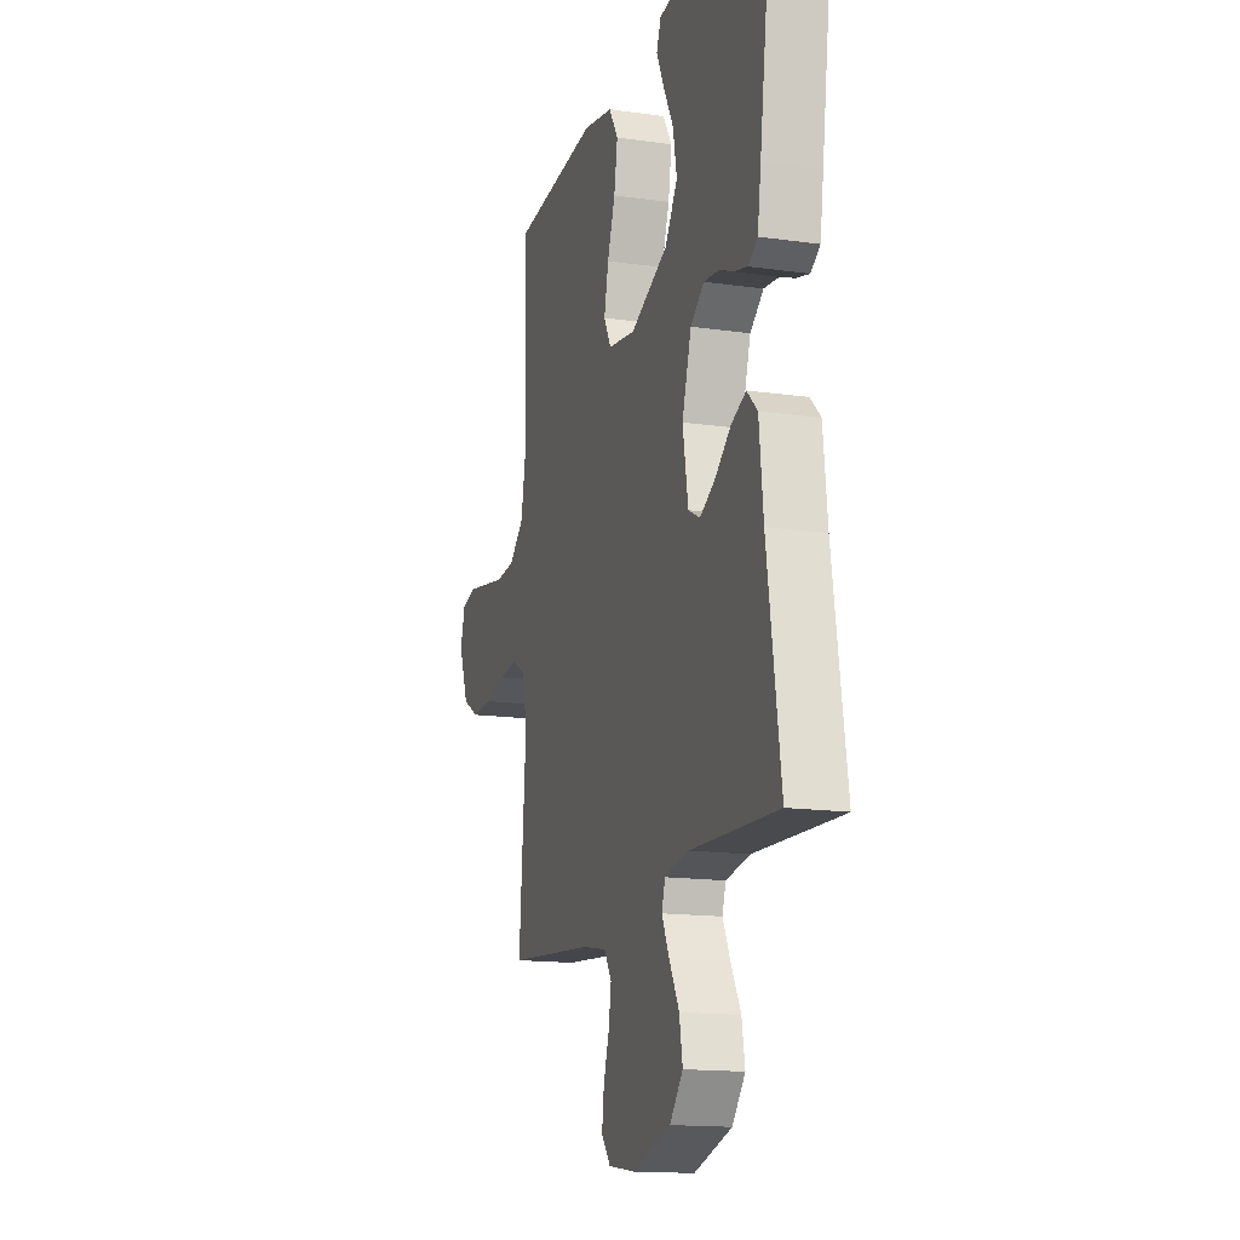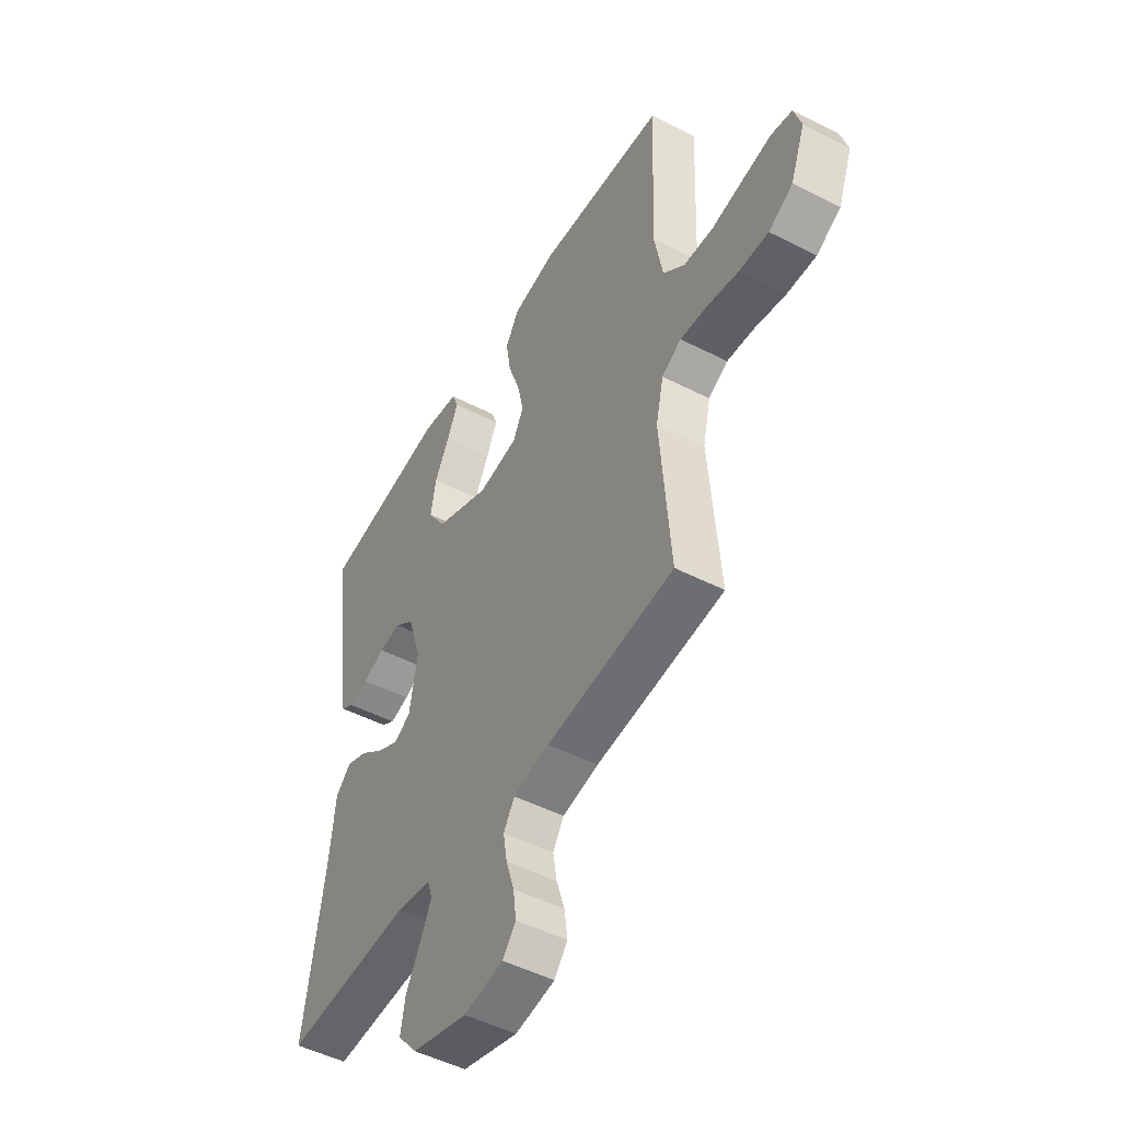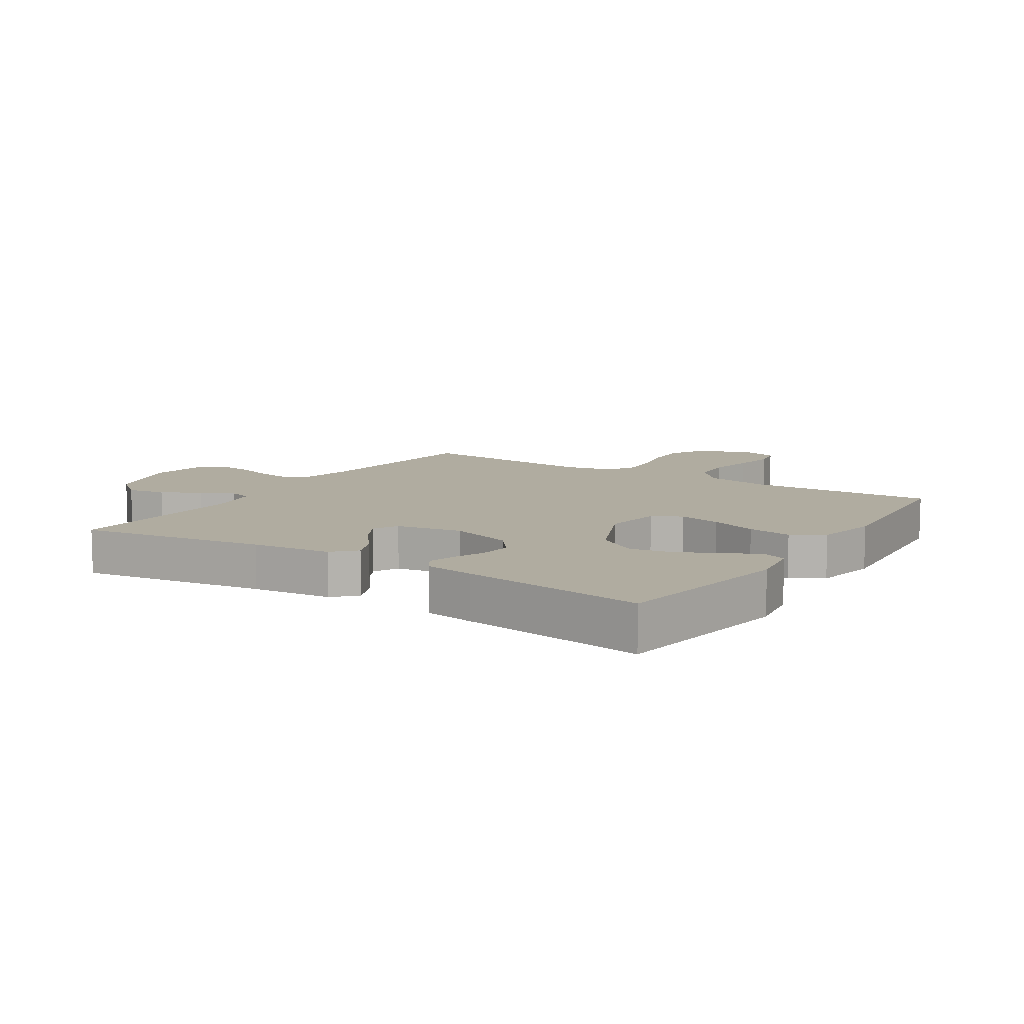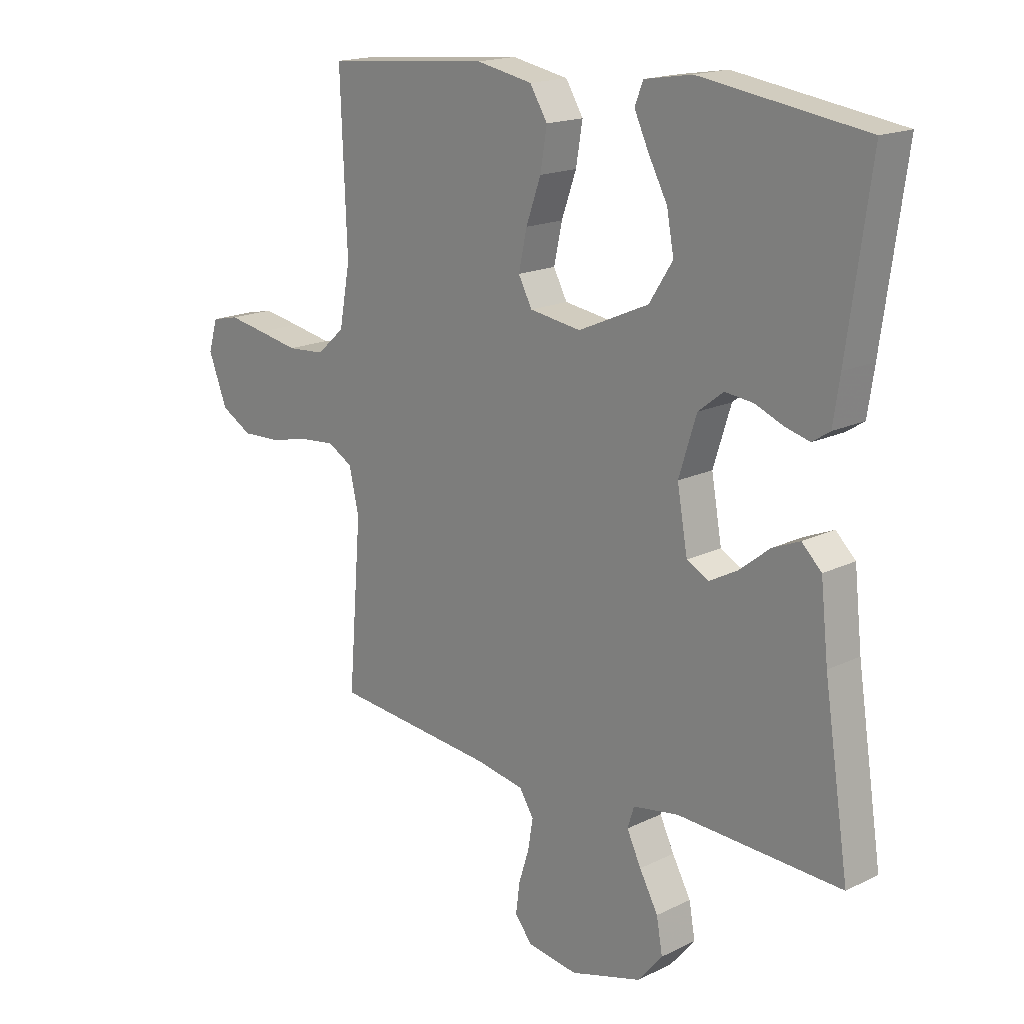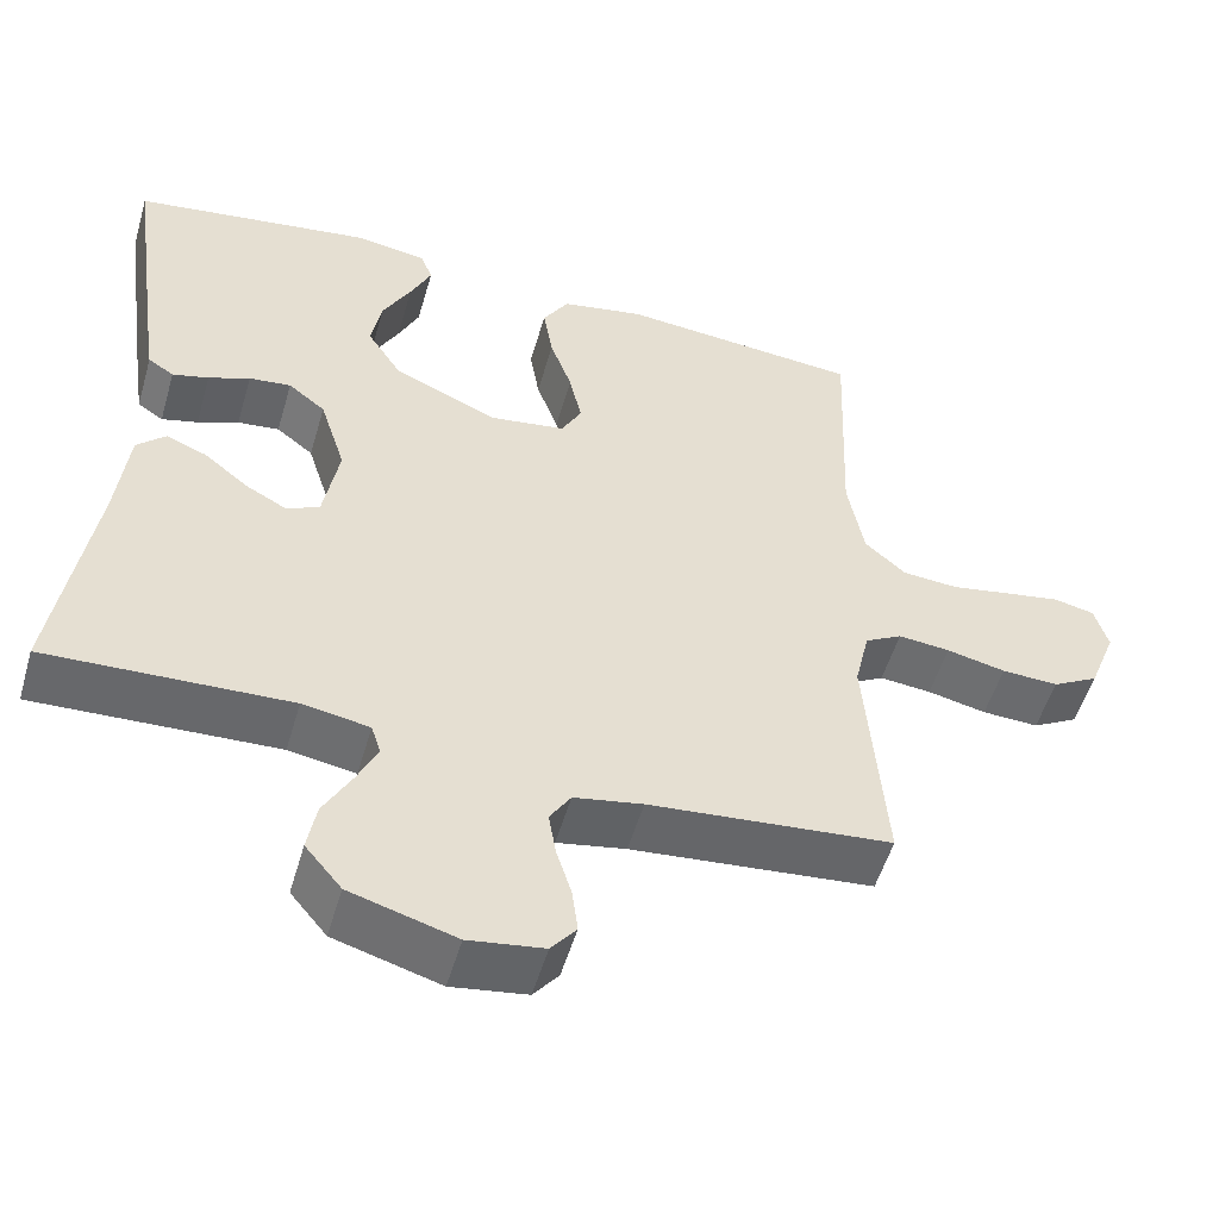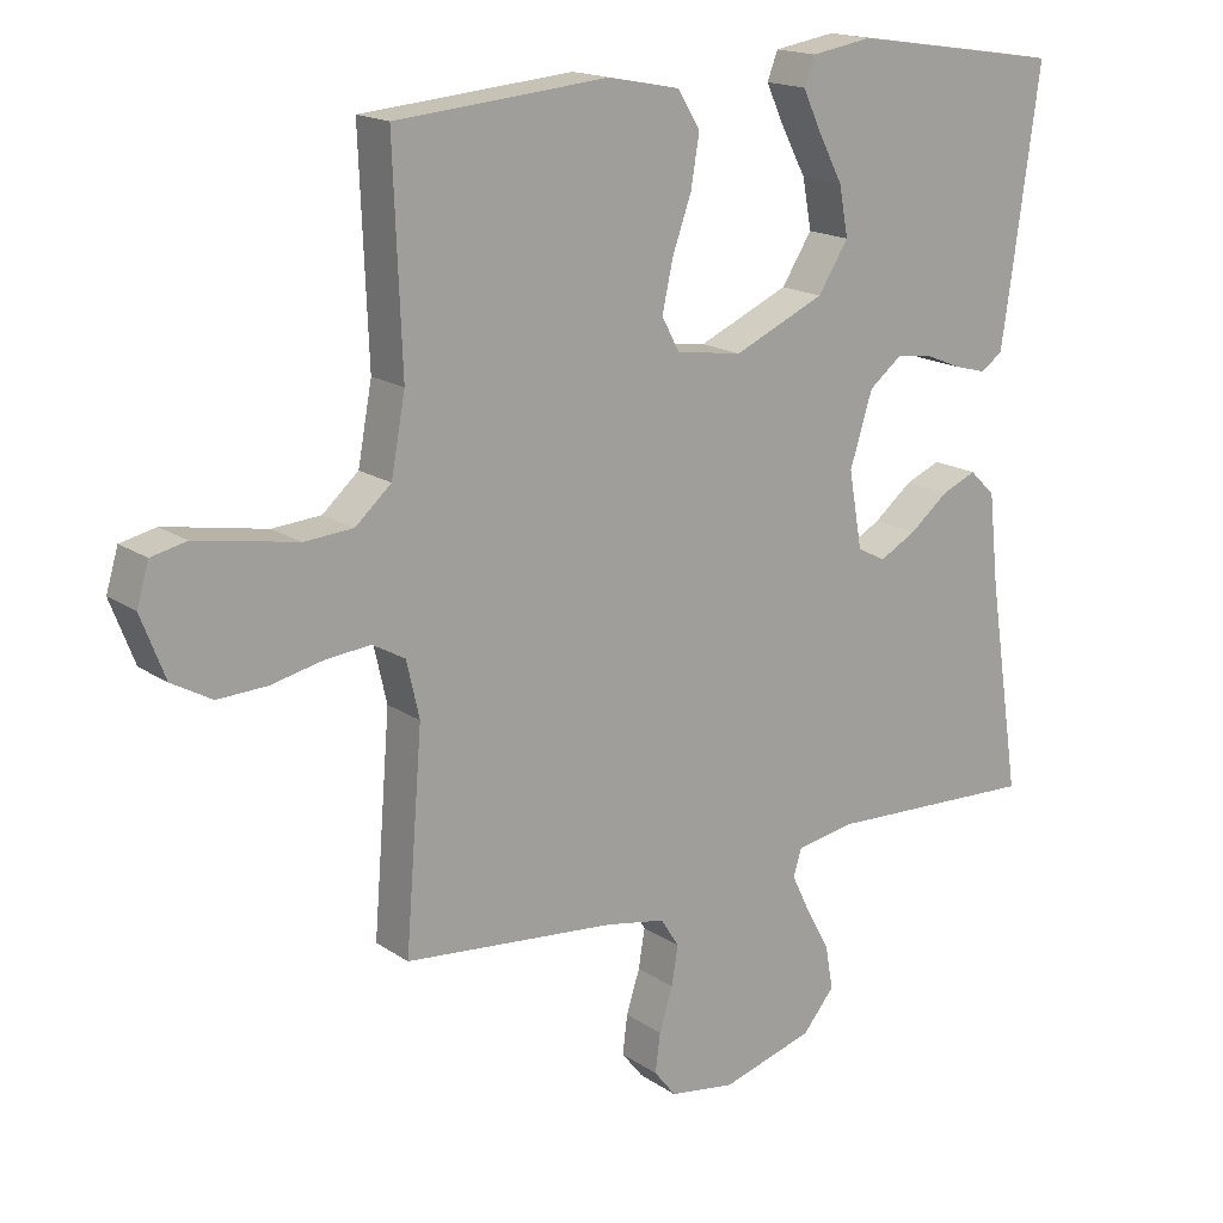
<metadata>
{"format":"obj","ext":"obj","renderer":"f3d","projection":"perspective","resolution":1024,"background":"white","views":[{"elev":-15.3,"azim":-106.8,"up":"+Z"},{"elev":-49.3,"azim":60.4,"up":"+Z"},{"elev":10.0,"azim":-57.2,"up":"+Y"},{"elev":17.3,"azim":-134.2,"up":"+Z"},{"elev":-53.0,"azim":-16.2,"up":"+Z"},{"elev":17.0,"azim":143.0,"up":"+Z"}]}
</metadata>
<code>
v 0.5 0.07 -0.5
v 0.2 0.07 -0.529
v 0.115 0.07 -0.545
v 0.089 0.07 -0.586
v 0.098 0.07 -0.641
v 0.117 0.07 -0.701
v 0.124 0.07 -0.756
v 0.093 0.07 -0.795
v 0 0.07 -0.809
v -0.131 0.07 -0.771
v -0.176 0.07 -0.717
v -0.165 0.07 -0.655
v -0.131 0.07 -0.593
v -0.105 0.07 -0.539
v -0.117 0.07 -0.501
v -0.2 0.07 -0.487
v -0.5 0.07 -0.5
v -0.454 0.07 -0.2
v -0.44 0.07 -0.071
v -0.404 0.07 -0.036
v -0.354 0.07 -0.057
v -0.299 0.07 -0.101
v -0.247 0.07 -0.129
v -0.207 0.07 -0.108
v -0.188 0.07 0
v -0.22 0.07 0.102
v -0.266 0.07 0.138
v -0.318 0.07 0.132
v -0.369 0.07 0.111
v -0.414 0.07 0.099
v -0.446 0.07 0.12
v -0.458 0.07 0.2
v -0.5 0.07 0.5
v -0.2 0.07 0.545
v -0.113 0.07 0.531
v -0.098 0.07 0.492
v -0.124 0.07 0.436
v -0.159 0.07 0.37
v -0.172 0.07 0.3
v -0.129 0.07 0.233
v 0 0.07 0.176
v 0.094 0.07 0.19
v 0.119 0.07 0.237
v 0.104 0.07 0.306
v 0.077 0.07 0.382
v 0.065 0.07 0.454
v 0.097 0.07 0.506
v 0.2 0.07 0.526
v 0.5 0.07 0.5
v 0.488 0.07 0.2
v 0.508 0.07 0.092
v 0.559 0.07 0.047
v 0.628 0.07 0.042
v 0.703 0.07 0.056
v 0.771 0.07 0.068
v 0.821 0.07 0.057
v 0.838 0.07 0
v 0.804 0.07 -0.088
v 0.747 0.07 -0.12
v 0.677 0.07 -0.117
v 0.604 0.07 -0.101
v 0.54 0.07 -0.095
v 0.494 0.07 -0.121
v 0.476 0.07 -0.2
v 0.5 0 -0.5
v 0.2 0 -0.529
v 0.115 0 -0.545
v 0.089 0 -0.586
v 0.098 0 -0.641
v 0.117 0 -0.701
v 0.124 0 -0.756
v 0.093 0 -0.795
v 0 0 -0.809
v -0.131 0 -0.771
v -0.176 0 -0.717
v -0.165 0 -0.655
v -0.131 0 -0.593
v -0.105 0 -0.539
v -0.117 0 -0.501
v -0.2 0 -0.487
v -0.5 0 -0.5
v -0.454 0 -0.2
v -0.44 0 -0.071
v -0.404 0 -0.036
v -0.354 0 -0.057
v -0.299 0 -0.101
v -0.247 0 -0.129
v -0.207 0 -0.108
v -0.188 0 0
v -0.22 0 0.102
v -0.266 0 0.138
v -0.318 0 0.132
v -0.369 0 0.111
v -0.414 0 0.099
v -0.446 0 0.12
v -0.458 0 0.2
v -0.5 0 0.5
v -0.2 0 0.545
v -0.113 0 0.531
v -0.098 0 0.492
v -0.124 0 0.436
v -0.159 0 0.37
v -0.172 0 0.3
v -0.129 0 0.233
v 0 0 0.176
v 0.094 0 0.19
v 0.119 0 0.237
v 0.104 0 0.306
v 0.077 0 0.382
v 0.065 0 0.454
v 0.097 0 0.506
v 0.2 0 0.526
v 0.5 0 0.5
v 0.488 0 0.2
v 0.508 0 0.092
v 0.559 0 0.047
v 0.628 0 0.042
v 0.703 0 0.056
v 0.771 0 0.068
v 0.821 0 0.057
v 0.838 0 0
v 0.804 0 -0.088
v 0.747 0 -0.12
v 0.677 0 -0.117
v 0.604 0 -0.101
v 0.54 0 -0.095
v 0.494 0 -0.121
v 0.476 0 -0.2
f 59 60 61
f 58 59 61
f 57 58 61
f 56 57 61
f 55 56 61
f 54 55 61
f 53 54 61
f 52 53 61 62
f 51 52 62 63
f 48 49 50
f 47 48 50
f 46 47 50
f 45 46 50
f 44 45 50
f 51 63 64
f 50 51 64
f 44 50 64
f 43 44 64
f 36 37 38
f 35 36 38
f 34 35 38
f 33 34 38
f 32 33 38
f 31 32 38
f 30 31 38
f 29 30 38
f 28 29 38
f 27 28 38 39
f 26 27 39 40
f 20 21 22
f 19 20 22
f 18 19 22
f 18 22 23
f 17 18 23
f 16 17 23
f 15 16 23 24
f 11 12 13
f 10 11 13
f 9 10 13
f 8 9 13
f 7 8 13
f 6 7 13
f 5 6 13
f 4 5 13 14
f 15 24 25
f 14 15 25
f 4 14 25
f 3 4 25
f 64 1 2
f 43 64 2
f 42 43 2
f 3 25 26
f 2 3 26
f 42 2 26
f 41 42 26
f 26 40 41
f 125 124 123
f 125 123 122
f 125 122 121
f 125 121 120
f 125 120 119
f 125 119 118
f 125 118 117
f 126 125 117 116
f 127 126 116 115
f 114 113 112
f 114 112 111
f 114 111 110
f 114 110 109
f 114 109 108
f 128 127 115
f 128 115 114
f 128 114 108
f 128 108 107
f 102 101 100
f 102 100 99
f 102 99 98
f 102 98 97
f 102 97 96
f 102 96 95
f 102 95 94
f 102 94 93
f 102 93 92
f 103 102 92 91
f 104 103 91 90
f 86 85 84
f 86 84 83
f 86 83 82
f 87 86 82
f 87 82 81
f 87 81 80
f 88 87 80 79
f 77 76 75
f 77 75 74
f 77 74 73
f 77 73 72
f 77 72 71
f 77 71 70
f 77 70 69
f 78 77 69 68
f 89 88 79
f 89 79 78
f 89 78 68
f 89 68 67
f 66 65 128
f 66 128 107
f 66 107 106
f 90 89 67
f 90 67 66
f 90 66 106
f 90 106 105
f 105 104 90
f 1 65 66 2
f 2 66 67 3
f 3 67 68 4
f 4 68 69 5
f 5 69 70 6
f 6 70 71 7
f 7 71 72 8
f 8 72 73 9
f 9 73 74 10
f 10 74 75 11
f 11 75 76 12
f 12 76 77 13
f 13 77 78 14
f 14 78 79 15
f 15 79 80 16
f 16 80 81 17
f 17 81 82 18
f 18 82 83 19
f 19 83 84 20
f 20 84 85 21
f 21 85 86 22
f 22 86 87 23
f 23 87 88 24
f 24 88 89 25
f 25 89 90 26
f 26 90 91 27
f 27 91 92 28
f 28 92 93 29
f 29 93 94 30
f 30 94 95 31
f 31 95 96 32
f 32 96 97 33
f 33 97 98 34
f 34 98 99 35
f 35 99 100 36
f 36 100 101 37
f 37 101 102 38
f 38 102 103 39
f 39 103 104 40
f 40 104 105 41
f 41 105 106 42
f 42 106 107 43
f 43 107 108 44
f 44 108 109 45
f 45 109 110 46
f 46 110 111 47
f 47 111 112 48
f 48 112 113 49
f 49 113 114 50
f 50 114 115 51
f 51 115 116 52
f 52 116 117 53
f 53 117 118 54
f 54 118 119 55
f 55 119 120 56
f 56 120 121 57
f 57 121 122 58
f 58 122 123 59
f 59 123 124 60
f 60 124 125 61
f 61 125 126 62
f 62 126 127 63
f 63 127 128 64
f 64 128 65 1

</code>
